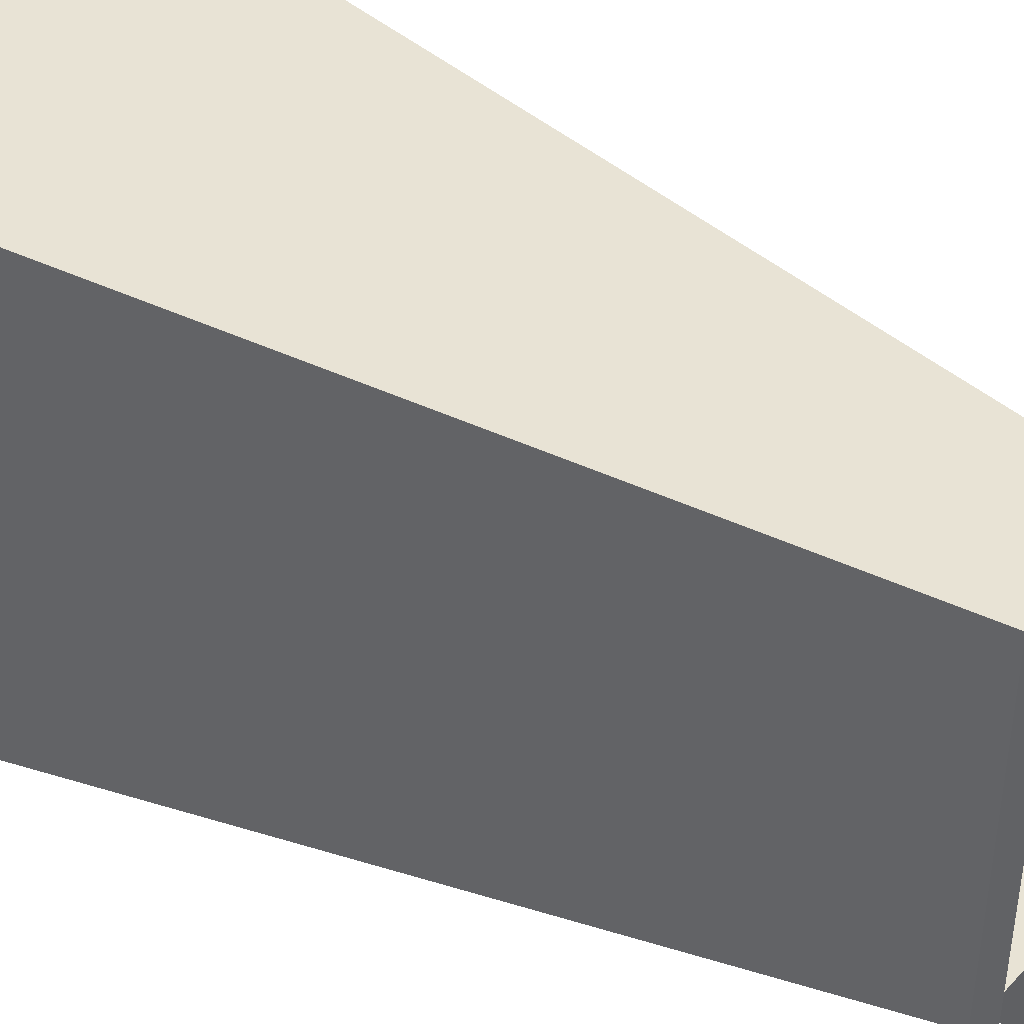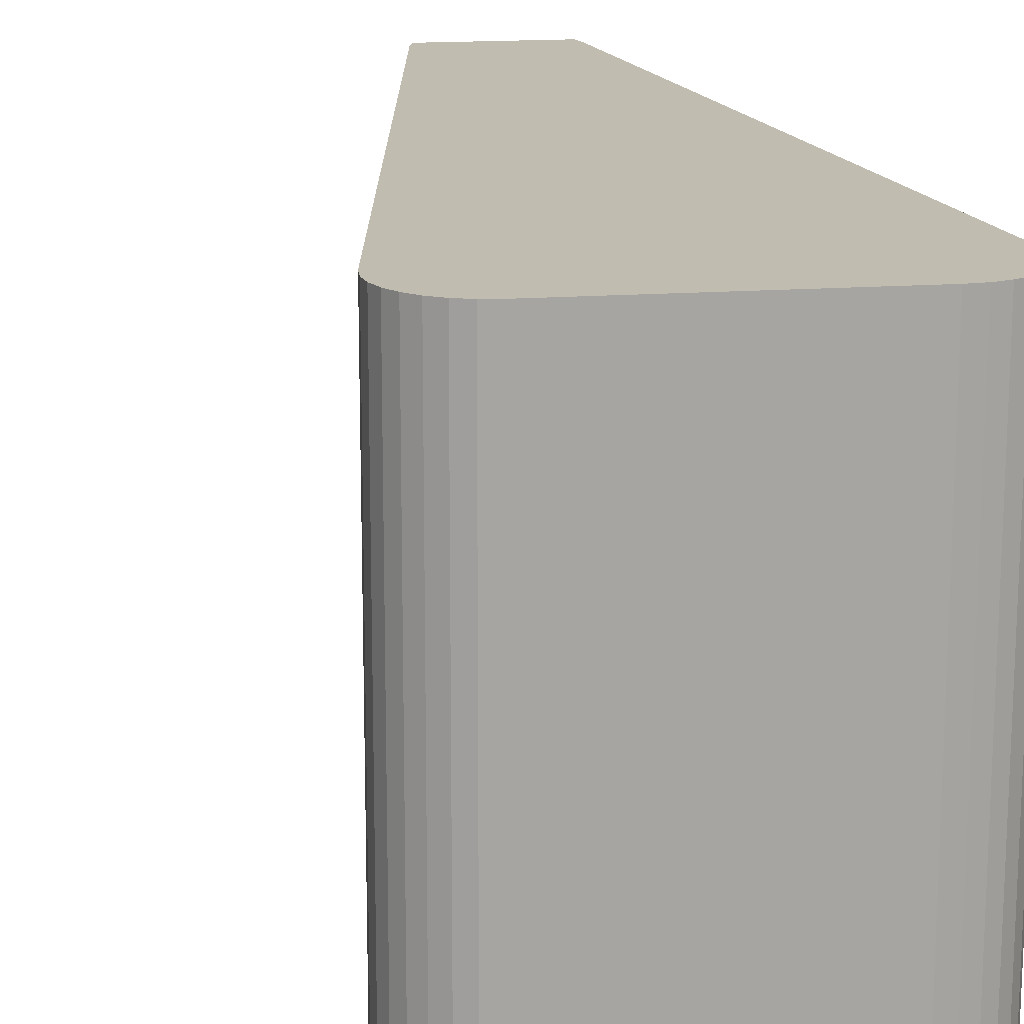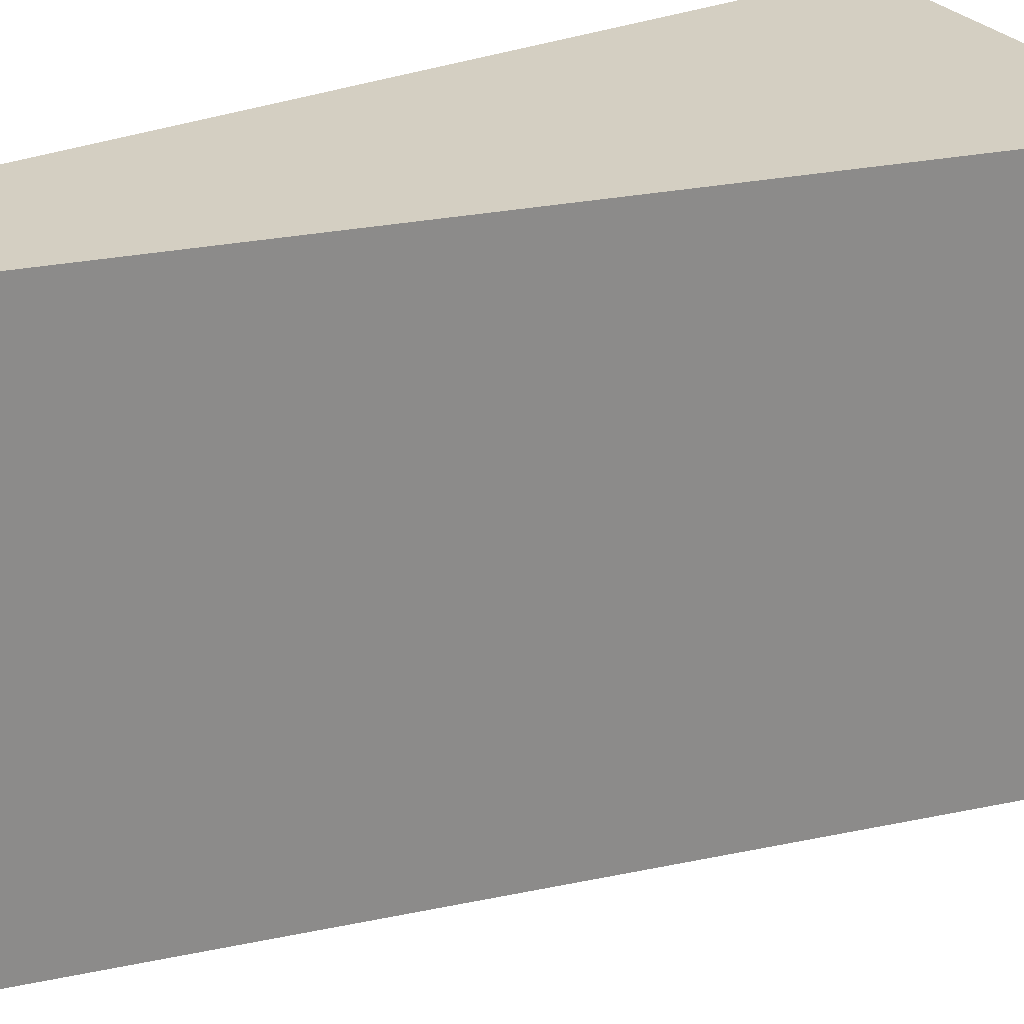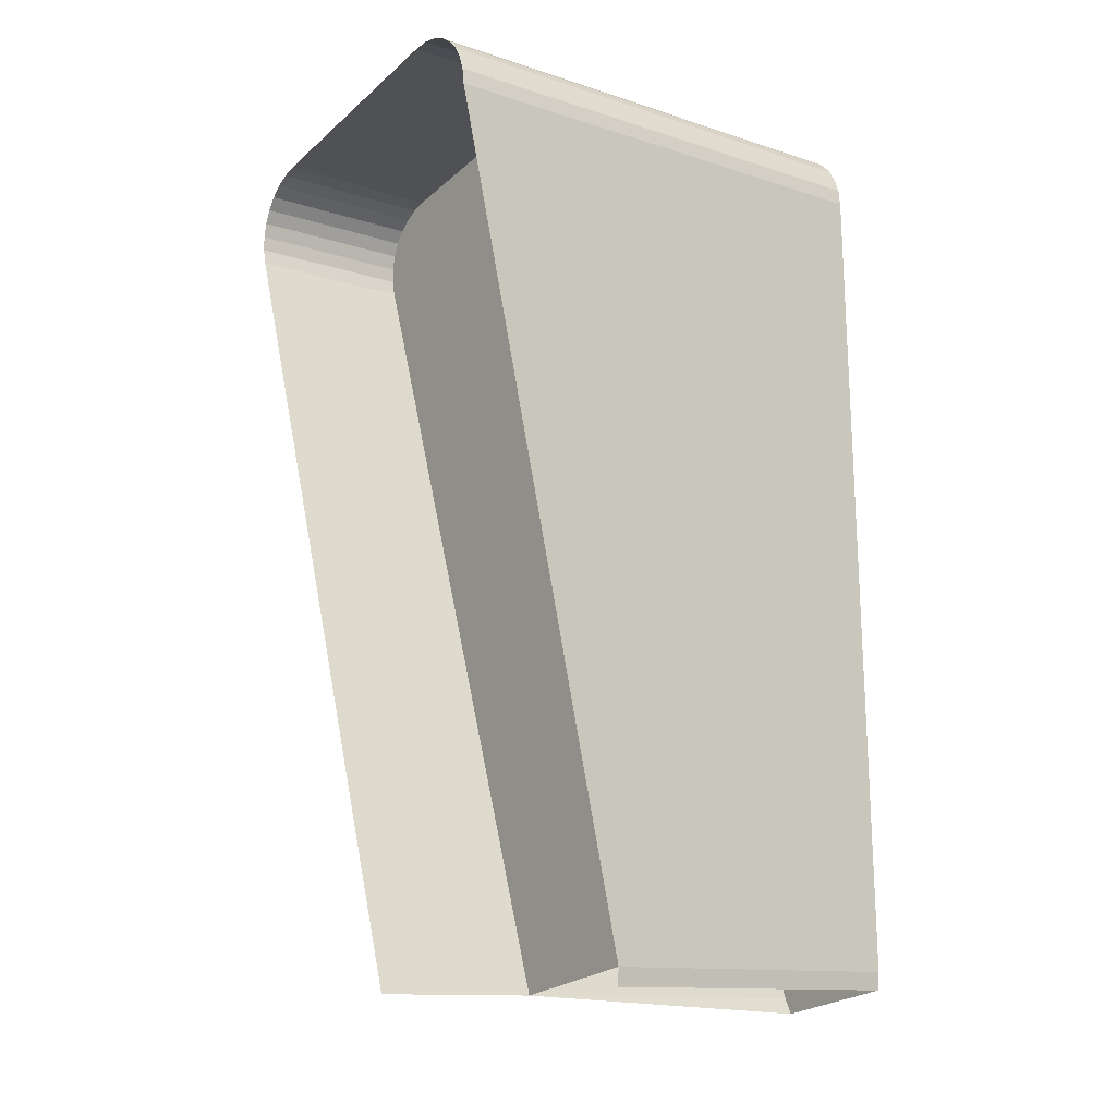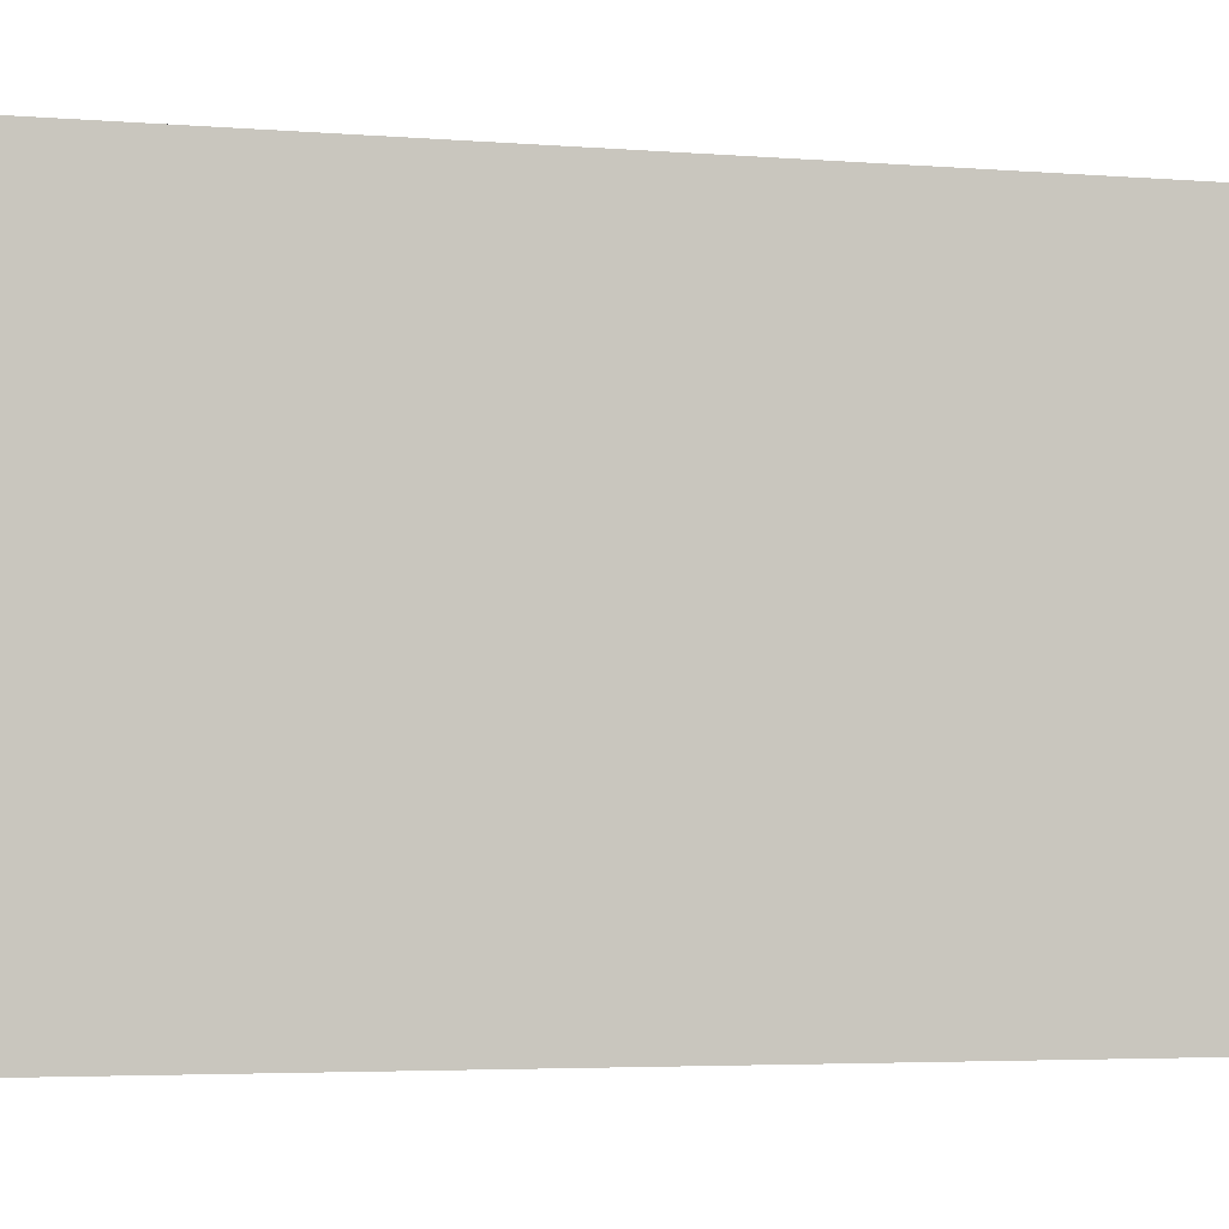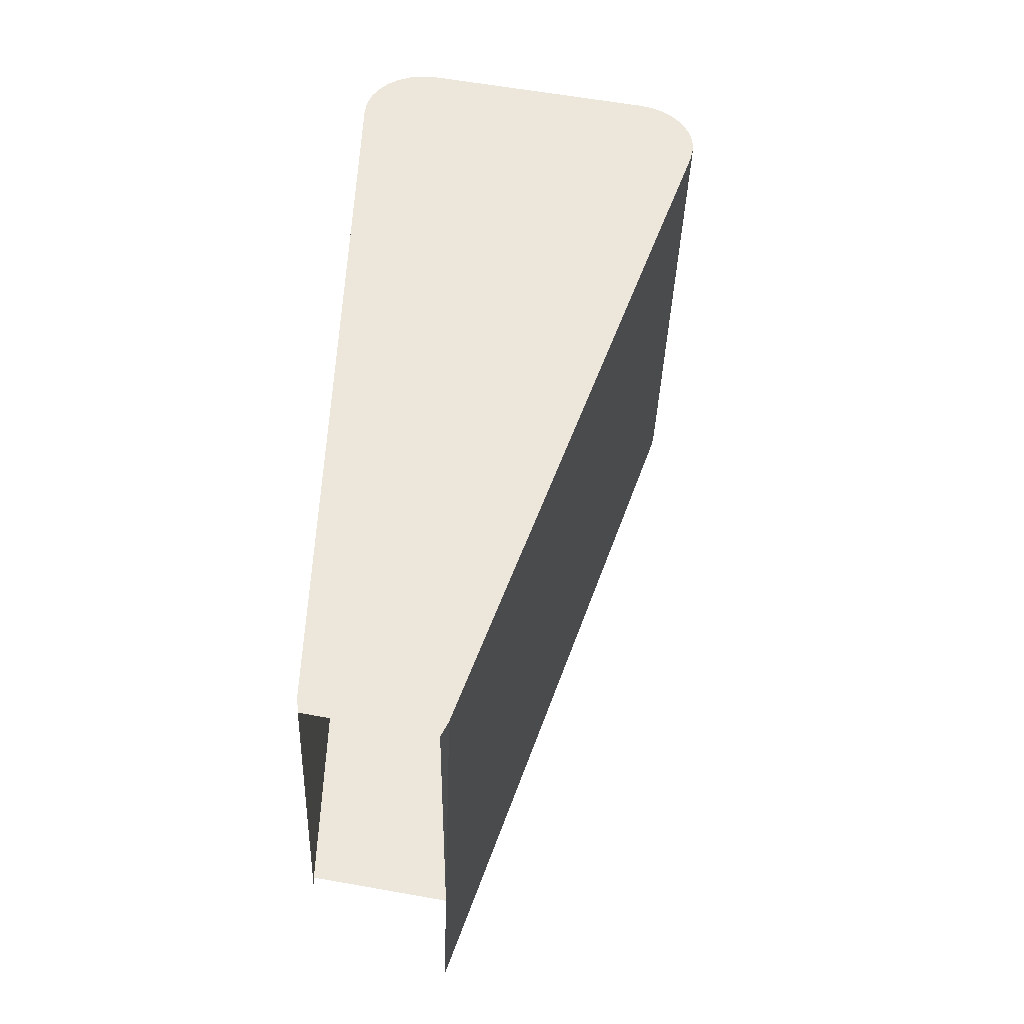
<metadata>
{"format":"obj","ext":"obj","renderer":"f3d","projection":"perspective","resolution":1024,"background":"white","views":[{"elev":41.2,"azim":-61.1,"up":"+Z"},{"elev":16.6,"azim":161.6,"up":"+Z"},{"elev":25.7,"azim":52.5,"up":"+Z"},{"elev":-12.6,"azim":-127.0,"up":"+Y"},{"elev":-3.5,"azim":54.5,"up":"+Z"},{"elev":-39.6,"azim":-2.0,"up":"+Y"}]}
</metadata>
<code>
o LM_Journey_L79_UnderPF
v -62.7 -177.6 -10.82
v -62.7 -177.6 0.9412
v -61.55 -177.7 -10.82
v -61.55 -177.7 -10.82
v -61.55 -177.7 0.9412
v -44.48 -180.7 -10.82
v -63.75 -177.8 -10.82
v -63.75 -177.8 0.9412
v -62.7 -177.6 -10.82
v -44.48 -180.7 -10.82
v -44.48 -180.7 0.9412
v -43.38 -181 -10.82
v -63.75 -177.8 0.9412
v -63.75 -177.8 -10.82
v -64.74 -178.2 -10.82
v -42.44 -181.5 0.9412
v -42.44 -181.5 -10.82
v -43.38 -181 -10.82
v -42.44 -181.5 -10.82
v -42.44 -181.5 0.9412
v -41.64 -182.2 -10.82
v -65.63 -178.8 -10.82
v -65.63 -178.8 0.9412
v -64.74 -178.2 -10.82
v -41.64 -182.2 -10.82
v -41.64 -182.2 0.9412
v -41 -183.1 -10.82
v -62.7 -177.6 0.9412
v -61.55 -177.7 0.9412
v -61.55 -177.7 -10.82
v -61.55 -177.7 0.9412
v -44.48 -180.7 0.9412
v -44.48 -180.7 -10.82
v -62.7 -177.6 0.9412
v -66.37 -179.5 -10.82
v -66.37 -179.5 0.9412
v -65.63 -178.8 -10.82
v -44.48 -180.7 0.9412
v -43.38 -181 0.9412
v -43.38 -181 -10.82
v -43.38 -181 0.9412
v -42.44 -181.5 0.9412
v -43.38 -181 -10.82
v -40.56 -184.1 0.9412
v -40.56 -184.1 -10.82
v -41 -183.1 -10.82
v -64.74 -178.2 0.9412
v -63.75 -177.8 0.9412
v -64.74 -178.2 -10.82
v -42.44 -181.5 0.9412
v -41.64 -182.2 0.9412
v -41.64 -182.2 -10.82
v -65.63 -178.8 0.9412
v -64.74 -178.2 0.9412
v -64.74 -178.2 -10.82
v -66.94 -180.4 -10.82
v -66.94 -180.4 0.9412
v -66.37 -179.5 -10.82
v -40.56 -184.1 -10.82
v -40.56 -184.1 0.9412
v -40.33 -185.1 -10.82
v -41.64 -182.2 0.9412
v -41 -183.1 0.9412
v -41 -183.1 -10.82
v -66.37 -179.5 0.9412
v -65.63 -178.8 0.9412
v -65.63 -178.8 -10.82
v -67.3 -181.4 -10.82
v -67.3 -181.4 0.9412
v -66.94 -180.4 -10.82
v -40.33 -185.1 -10.82
v -40.33 -185.1 0.9412
v -40.34 -186.2 -10.82
v -41 -183.1 0.9412
v -40.56 -184.1 0.9412
v -41 -183.1 -10.82
v -66.37 -179.5 0.9412
v -41 -183.1 0.9412
v -43.38 -181 0.9412
v -44.48 -180.7 0.9412
v -63.75 -177.8 0.9412
v -64.74 -178.2 0.9412
v -65.63 -178.8 0.9412
v -41 -183.1 0.9412
v -42.44 -181.5 0.9412
v -43.38 -181 0.9412
v -67.45 -182.5 -10.82
v -67.45 -182.5 0.9412
v -67.3 -181.4 -10.82
v -41 -183.1 0.9412
v -41.64 -182.2 0.9412
v -42.44 -181.5 0.9412
v -40.34 -186.2 -10.82
v -40.34 -186.2 0.9412
v -40.58 -187.3 -10.82
v -63.75 -177.8 0.9412
v -65.63 -178.8 0.9412
v -66.37 -179.5 0.9412
v -40.33 -185.1 0.9412
v -66.94 -180.4 0.9412
v -67.45 -182.5 0.9412
v -61.55 -177.7 0.9412
v -62.7 -177.6 0.9412
v -67.45 -182.5 0.9412
v -44.48 -180.7 0.9412
v -61.55 -177.7 0.9412
v -67.45 -182.5 0.9412
v -62.7 -177.6 0.9412
v -66.94 -180.4 0.9412
v -40.33 -185.1 0.9412
v -40.34 -186.2 0.9412
v -40.34 -186.2 -10.82
v -40.58 -187.3 0.9412
v -41 -183.1 0.9412
v -44.48 -180.7 0.9412
v -67.45 -182.5 0.9412
v -67.3 -181.4 0.9412
v -67.3 -181.4 -10.82
v -40.33 -185.1 0.9412
v -40.56 -184.1 0.9412
v -41 -183.1 0.9412
v -63.75 -177.8 0.9412
v -66.94 -180.4 0.9412
v -67.45 -182.5 0.9412
v -41 -183.1 0.9412
v -40.34 -186.2 0.9412
v -40.33 -185.1 0.9412
v -40.34 -186.2 0.9412
v -40.58 -187.3 0.9412
v -40.58 -187.3 -10.82
v -44.48 -180.7 0.9412
v -67.45 -182.5 0.9412
v -40.58 -187.3 0.9412
v -62.7 -177.6 0.9412
v -62.69 -177.6 24.47
v -61.55 -177.7 0.9412
v -61.55 -177.7 0.9412
v -61.55 -177.7 24.47
v -44.48 -180.7 0.9412
v -63.75 -177.8 0.9412
v -63.74 -177.8 24.47
v -62.7 -177.6 0.9412
v -44.48 -180.7 0.9412
v -44.48 -180.7 24.47
v -43.38 -181 0.9412
v -40.58 -187.3 0.9412
v -43.38 -181 0.9412
v -43.37 -181 24.47
v -42.44 -181.5 0.9412
v -66.94 -180.4 0.9412
v -67.3 -181.4 0.9412
v -67.45 -182.5 0.9412
v -64.74 -178.2 0.9412
v -64.74 -178.2 24.47
v -63.75 -177.8 0.9412
v -42.44 -181.5 0.9412
v -42.44 -181.5 24.47
v -41.64 -182.2 0.9412
v -65.63 -178.8 0.9412
v -65.63 -178.8 24.47
v -64.74 -178.2 0.9412
v -41.64 -182.2 0.9412
v -41.64 -182.2 24.47
v -41 -183.1 0.9412
v -66.37 -179.5 0.9412
v -66.37 -179.5 24.47
v -65.63 -178.8 0.9412
v -41 -183.1 0.9412
v -41 -183.1 24.47
v -40.56 -184.1 0.9412
v -66.94 -180.4 0.9412
v -66.94 -180.4 24.47
v -66.37 -179.5 0.9412
v -40.56 -184.1 0.9412
v -40.56 -184.1 24.47
v -40.33 -185.1 0.9412
v -62.69 -177.6 24.47
v -61.55 -177.7 24.47
v -61.55 -177.7 0.9412
v -61.55 -177.7 24.47
v -44.48 -180.7 24.47
v -44.48 -180.7 0.9412
v -67.3 -181.4 0.9412
v -67.3 -181.4 24.47
v -66.94 -180.4 0.9412
v -63.74 -177.8 24.47
v -62.69 -177.6 24.47
v -62.7 -177.6 0.9412
v -40.33 -185.1 0.9412
v -40.33 -185.1 24.47
v -40.34 -186.2 0.9412
v -44.48 -180.7 24.47
v -43.37 -181 24.47
v -43.38 -181 0.9412
v -64.74 -178.2 24.47
v -63.74 -177.8 24.47
v -63.75 -177.8 0.9412
v -43.37 -181 24.47
v -42.44 -181.5 24.47
v -42.44 -181.5 0.9412
v -42.44 -181.5 24.47
v -41.64 -182.2 24.47
v -41.64 -182.2 0.9412
v -65.63 -178.8 24.47
v -64.74 -178.2 24.47
v -64.74 -178.2 0.9412
v -67.45 -182.5 0.9412
v -67.45 -182.5 24.47
v -67.3 -181.4 0.9412
v -40.58 -187.3 24.47
v -40.58 -187.3 0.9412
v -40.34 -186.2 0.9412
v -41.64 -182.2 24.47
v -41 -183.1 24.47
v -41 -183.1 0.9412
v -66.37 -179.5 24.47
v -65.63 -178.8 24.47
v -65.63 -178.8 0.9412
v -41 -183.1 24.47
v -40.56 -184.1 24.47
v -40.56 -184.1 0.9412
v -66.94 -180.4 24.47
v -66.37 -179.5 24.47
v -66.37 -179.5 0.9412
v -40.56 -184.1 24.47
v -40.33 -185.1 24.47
v -40.33 -185.1 0.9412
v -67.3 -181.4 24.47
v -66.94 -180.4 24.47
v -66.94 -180.4 0.9412
v -65.63 -178.8 24.47
v -61.55 -177.7 24.47
v -62.69 -177.6 24.47
v -40.33 -185.1 24.47
v -40.34 -186.2 24.47
v -40.34 -186.2 0.9412
v -65.63 -178.8 24.47
v -62.69 -177.6 24.47
v -63.74 -177.8 24.47
v -41.64 -182.2 24.47
v -42.44 -181.5 24.47
v -43.37 -181 24.47
v -67.45 -182.5 24.47
v -67.3 -181.4 24.47
v -67.3 -181.4 0.9412
v -63.74 -177.8 24.47
v -64.74 -178.2 24.47
v -65.63 -178.8 24.47
v -40.34 -186.2 24.47
v -40.58 -187.3 24.47
v -40.34 -186.2 0.9412
v -40.34 -186.2 24.47
v -43.37 -181 24.47
v -44.48 -180.7 24.47
v -40.58 -187.3 24.47
v -44.48 -180.7 24.47
v -61.55 -177.7 24.47
v -40.56 -184.1 24.47
v -41 -183.1 24.47
v -41.64 -182.2 24.47
v -40.34 -186.2 24.47
v -41.64 -182.2 24.47
v -43.37 -181 24.47
v -61.55 -177.7 24.47
v -65.63 -178.8 24.47
v -67.45 -182.5 24.47
v -66.37 -179.5 24.47
v -66.94 -180.4 24.47
v -40.34 -186.2 24.47
v -40.56 -184.1 24.47
v -41.64 -182.2 24.47
v -65.63 -178.8 24.47
v -66.94 -180.4 24.47
v -67.3 -181.4 24.47
v -44.48 -180.7 24.47
v -40.58 -187.3 24.47
v -40.34 -186.2 24.47
v -61.55 -177.7 24.47
v -67.45 -182.5 24.47
v -40.58 -187.3 24.47
v -65.63 -178.8 24.47
v -67.3 -181.4 24.47
v -67.45 -182.5 24.47
v -40.34 -186.2 24.47
v -40.33 -185.1 24.47
v -40.56 -184.1 24.47
v -40.58 -187.3 -10.82
v -40.58 -187.3 0.9412
v -59.19 -242.5 -10.82
v -68.87 -240.8 0.9412
v -67.45 -182.5 0.9412
v -67.45 -182.5 -10.82
v -40.58 -187.3 0.9412
v -67.45 -182.5 0.9412
v -68.87 -240.8 0.9412
v -68.87 -240.8 24.47
v -67.45 -182.5 24.47
v -67.45 -182.5 0.9412
v -40.58 -187.3 24.47
v -59.19 -242.5 24.47
v -40.58 -187.3 0.9412
v -67.45 -182.5 24.47
v -59.19 -242.5 24.47
v -40.58 -187.3 24.47
v -40.58 -187.3 0.9412
v -59.19 -242.5 0.9412
v -59.19 -242.5 -10.82
v -68.87 -240.8 0.9412
v -59.19 -242.5 0.9412
v -40.58 -187.3 0.9412
v -68.87 -240.8 0.9412
v -68.87 -240.8 24.47
v -67.45 -182.5 0.9412
v -59.19 -242.5 24.47
v -59.19 -242.5 0.9412
v -40.58 -187.3 0.9412
v -68.87 -240.8 24.47
v -59.19 -242.5 24.47
v -67.45 -182.5 24.47
v -68.87 -240.8 24.47
v -68.87 -240.8 0.9412
v -68.75 -242.1 0.9412
v -59.19 -242.5 24.47
v -59.73 -243.7 24.47
v -59.19 -242.5 0.9412
v -68.75 -242.1 24.47
v -68.87 -240.8 24.47
v -68.75 -242.1 0.9412
v -68.87 -240.8 24.47
v -59.73 -243.7 24.47
v -59.19 -242.5 24.47
v -59.73 -243.7 24.47
v -68.87 -240.8 24.47
v -68.75 -242.1 24.47
f 3 2 1
f 6 5 4
f 9 8 7
f 12 11 10
f 15 14 13
f 18 17 16
f 21 20 19
f 24 23 22
f 27 26 25
f 30 29 28
f 33 32 31
f 9 34 8
f 37 36 35
f 40 39 38
f 43 42 41
f 46 45 44
f 49 48 47
f 52 51 50
f 55 54 53
f 58 57 56
f 61 60 59
f 64 63 62
f 67 66 65
f 70 69 68
f 73 72 71
f 76 75 74
f 58 77 57
f 80 79 78
f 83 82 81
f 86 85 84
f 89 88 87
f 92 91 90
f 95 94 93
f 98 97 96
f 61 99 60
f 70 100 69
f 103 102 101
f 106 105 104
f 96 108 107
f 109 98 96
f 112 111 110
f 115 114 113
f 118 117 116
f 121 120 119
f 124 123 122
f 127 126 125
f 130 129 128
f 133 132 131
f 136 135 134
f 139 138 137
f 142 141 140
f 145 144 143
f 126 146 125
f 149 148 147
f 152 151 150
f 155 154 153
f 158 157 156
f 161 160 159
f 164 163 162
f 167 166 165
f 170 169 168
f 173 172 171
f 176 175 174
f 179 178 177
f 182 181 180
f 185 184 183
f 188 187 186
f 191 190 189
f 194 193 192
f 197 196 195
f 200 199 198
f 203 202 201
f 206 205 204
f 209 208 207
f 212 211 210
f 215 214 213
f 218 217 216
f 221 220 219
f 224 223 222
f 227 226 225
f 230 229 228
f 233 232 231
f 236 235 234
f 239 238 237
f 242 241 240
f 245 244 243
f 248 247 246
f 251 250 249
f 254 253 252
f 257 256 255
f 260 259 258
f 263 262 261
f 266 265 264
f 268 267 237
f 271 270 269
f 274 273 272
f 277 276 275
f 280 279 278
f 283 282 281
f 286 285 284
f 289 288 287
f 292 291 290
f 295 294 293
f 298 297 296
f 301 300 299
f 304 303 302
f 307 306 305
f 310 309 308
f 313 312 311
f 316 315 314
f 319 318 317
f 322 321 320
f 325 324 323
f 328 327 326
f 331 330 329
f 334 333 332

</code>
